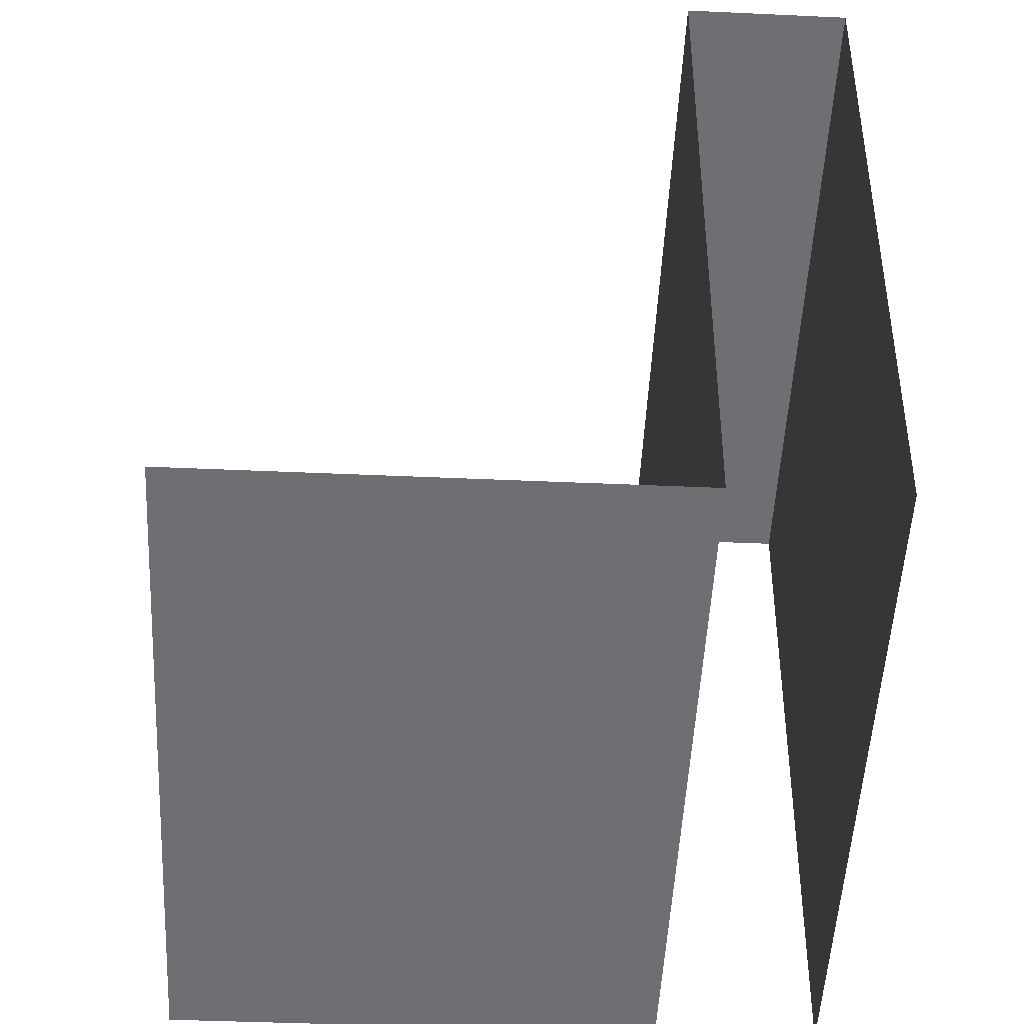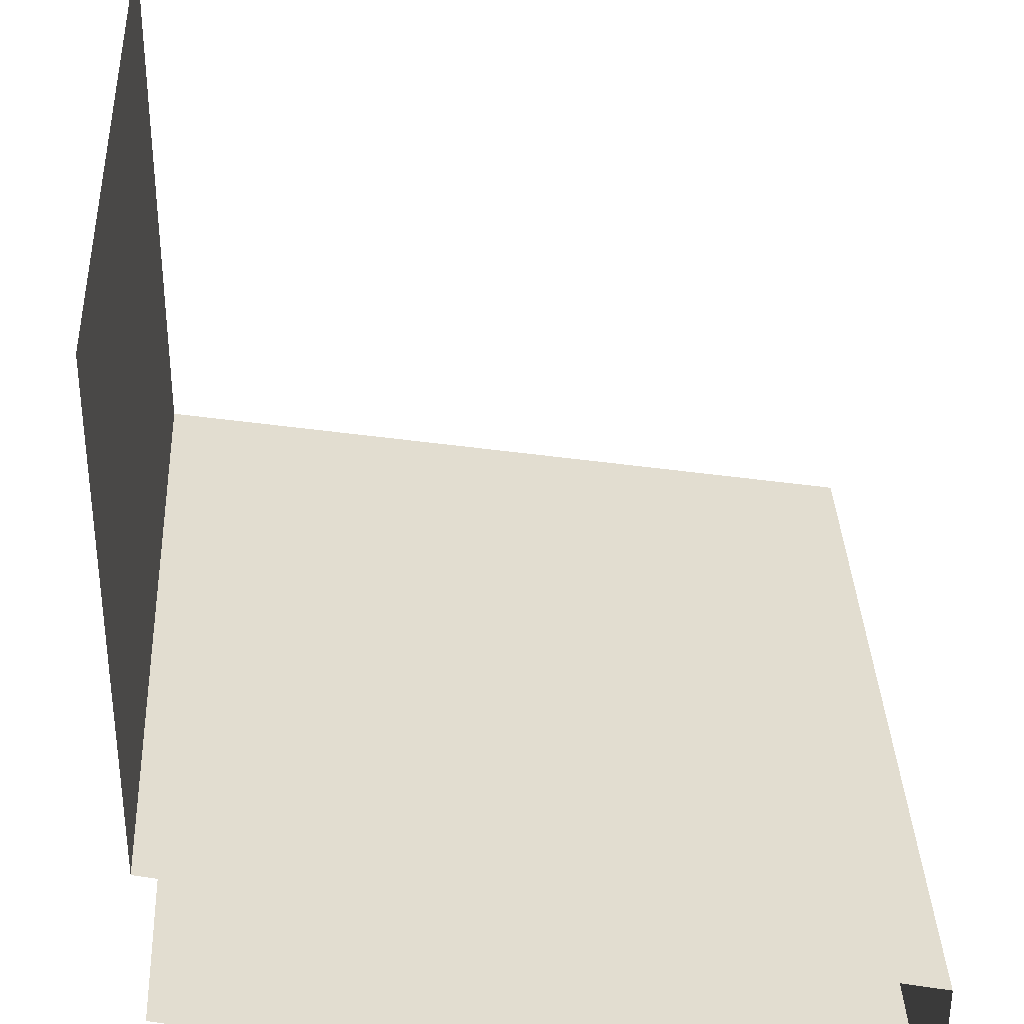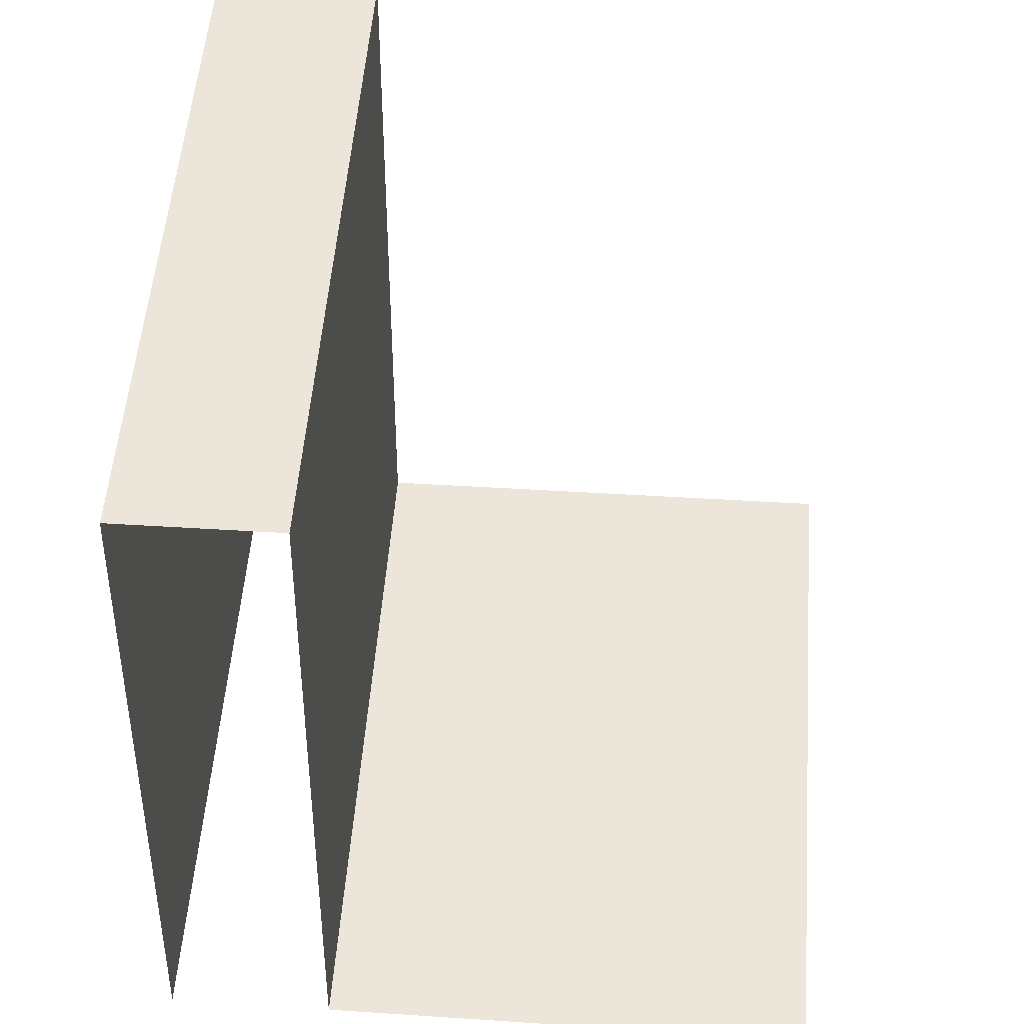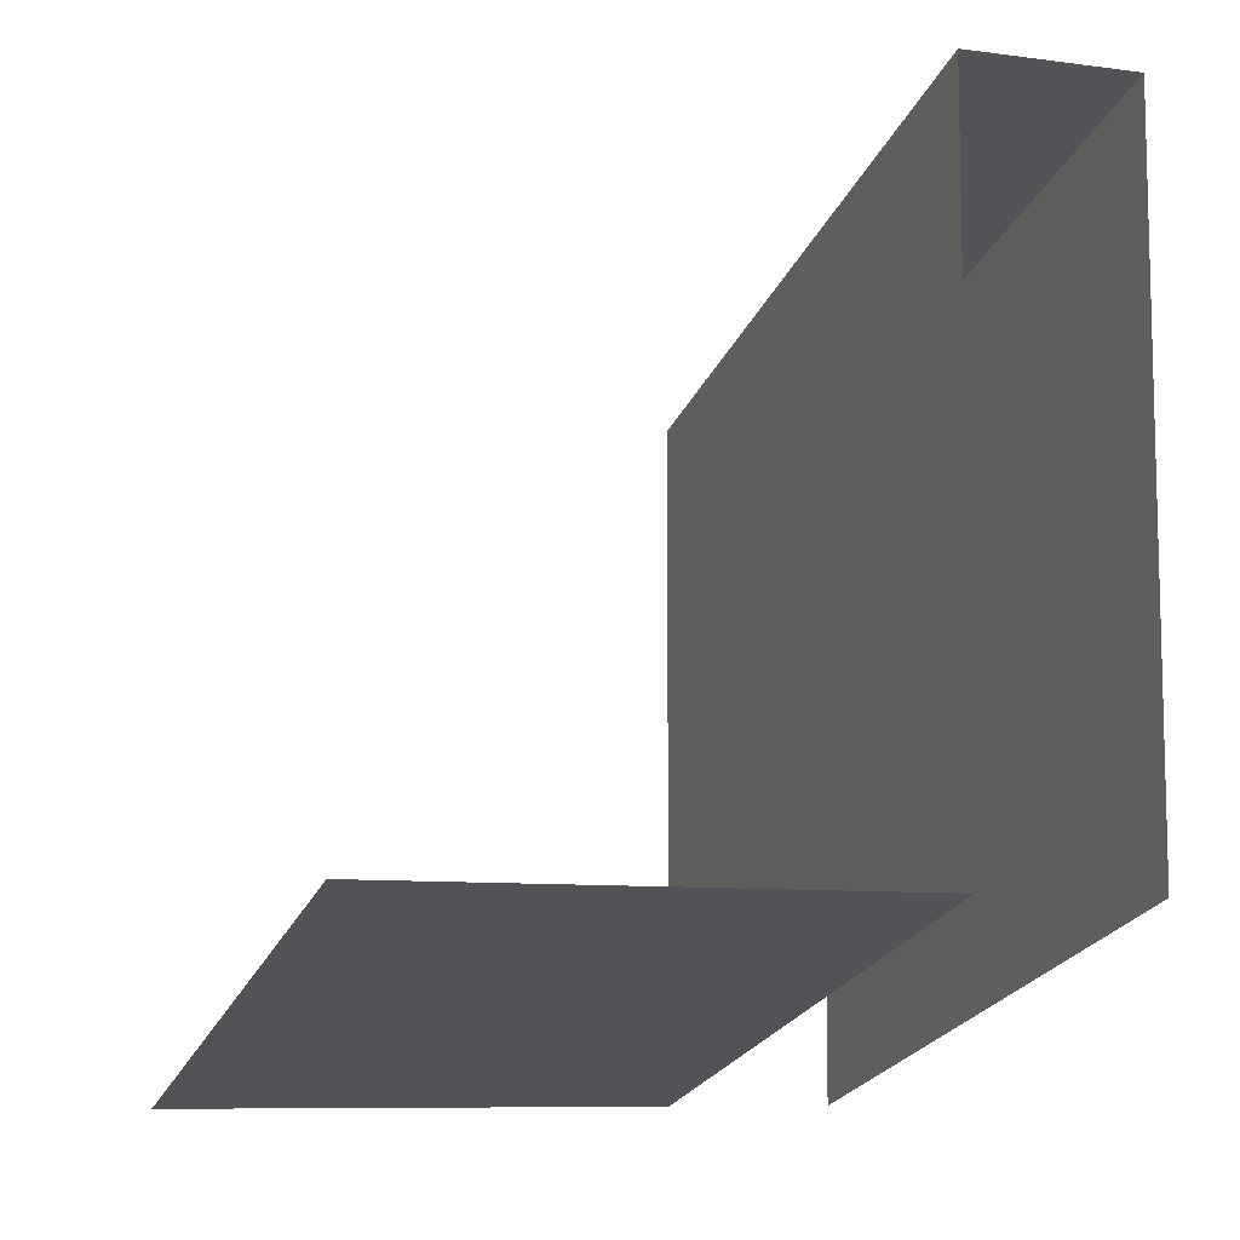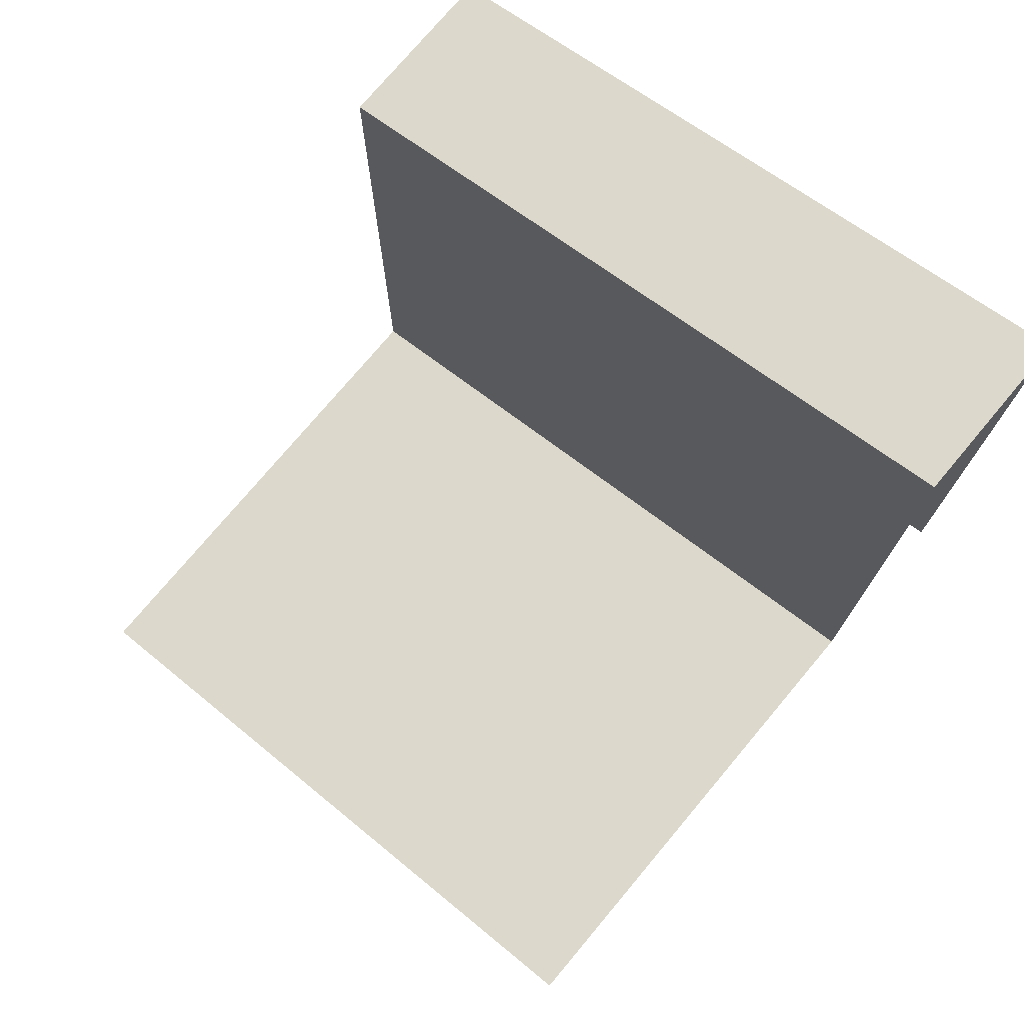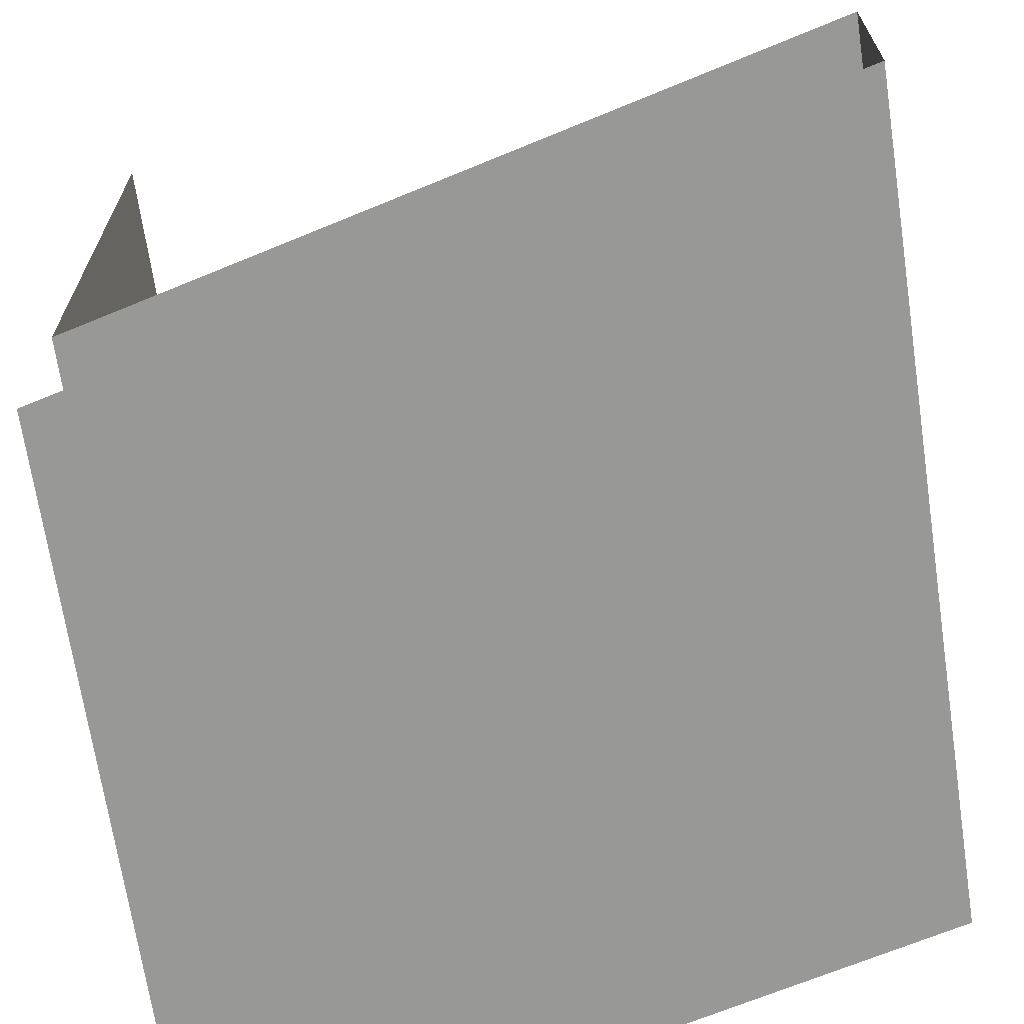
<metadata>
{"format":"obj","ext":"obj","renderer":"f3d","projection":"perspective","resolution":1024,"background":"white","views":[{"elev":-40.6,"azim":86.8,"up":"+Y"},{"elev":35.2,"azim":101.4,"up":"+Z"},{"elev":40.7,"azim":-85.4,"up":"+Y"},{"elev":-9.0,"azim":70.7,"up":"+Y"},{"elev":75.4,"azim":40.0,"up":"+Y"},{"elev":-68.4,"azim":112.5,"up":"+Z"}]}
</metadata>
<code>
v -100 0 -100
v -100 0 100
v 100 50 -100
v 100 50 100
v -100 200 -50
v 100 250 -50
v -100 200 -100
v -100 0 -50
v 100 50 -50
v 100 250 -100
f 8 2 4 9
f 9 6 5 8
f 6 10 7 5
f 10 3 1 7

</code>
